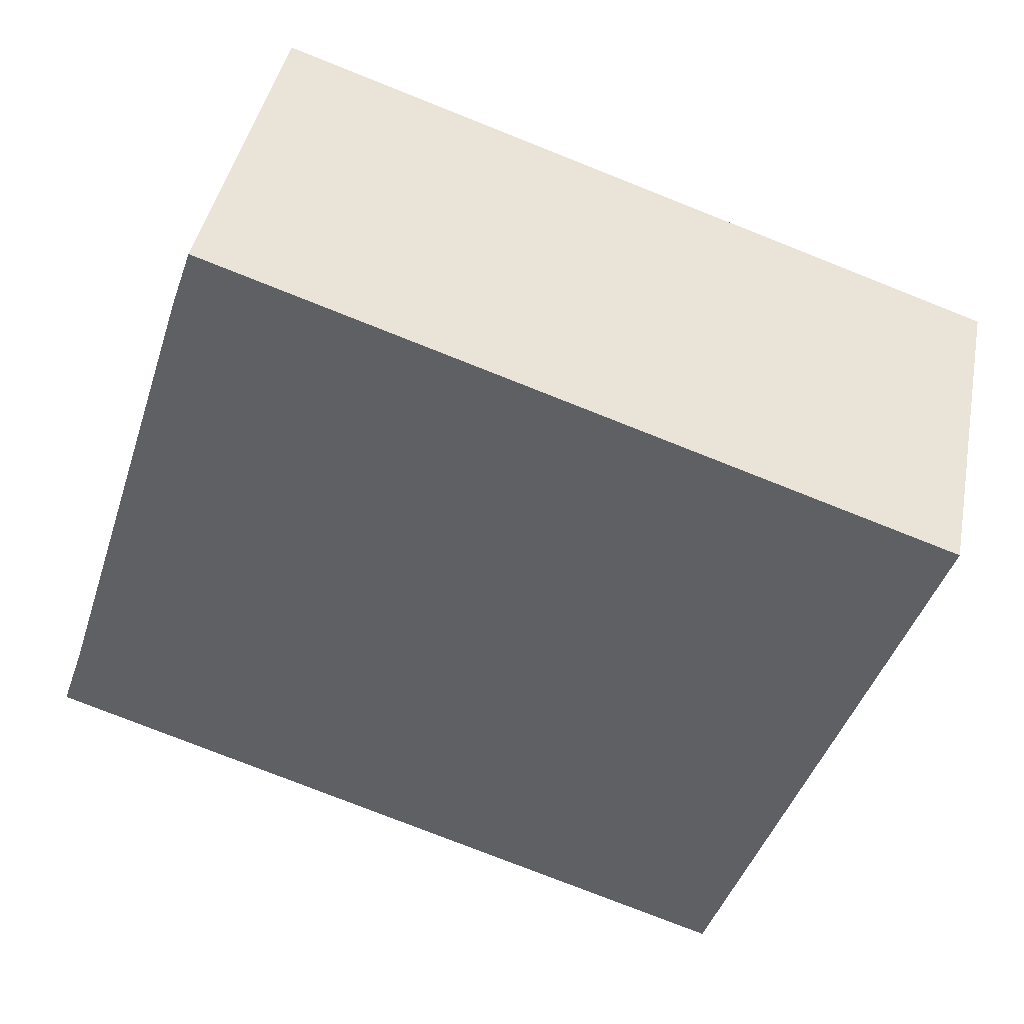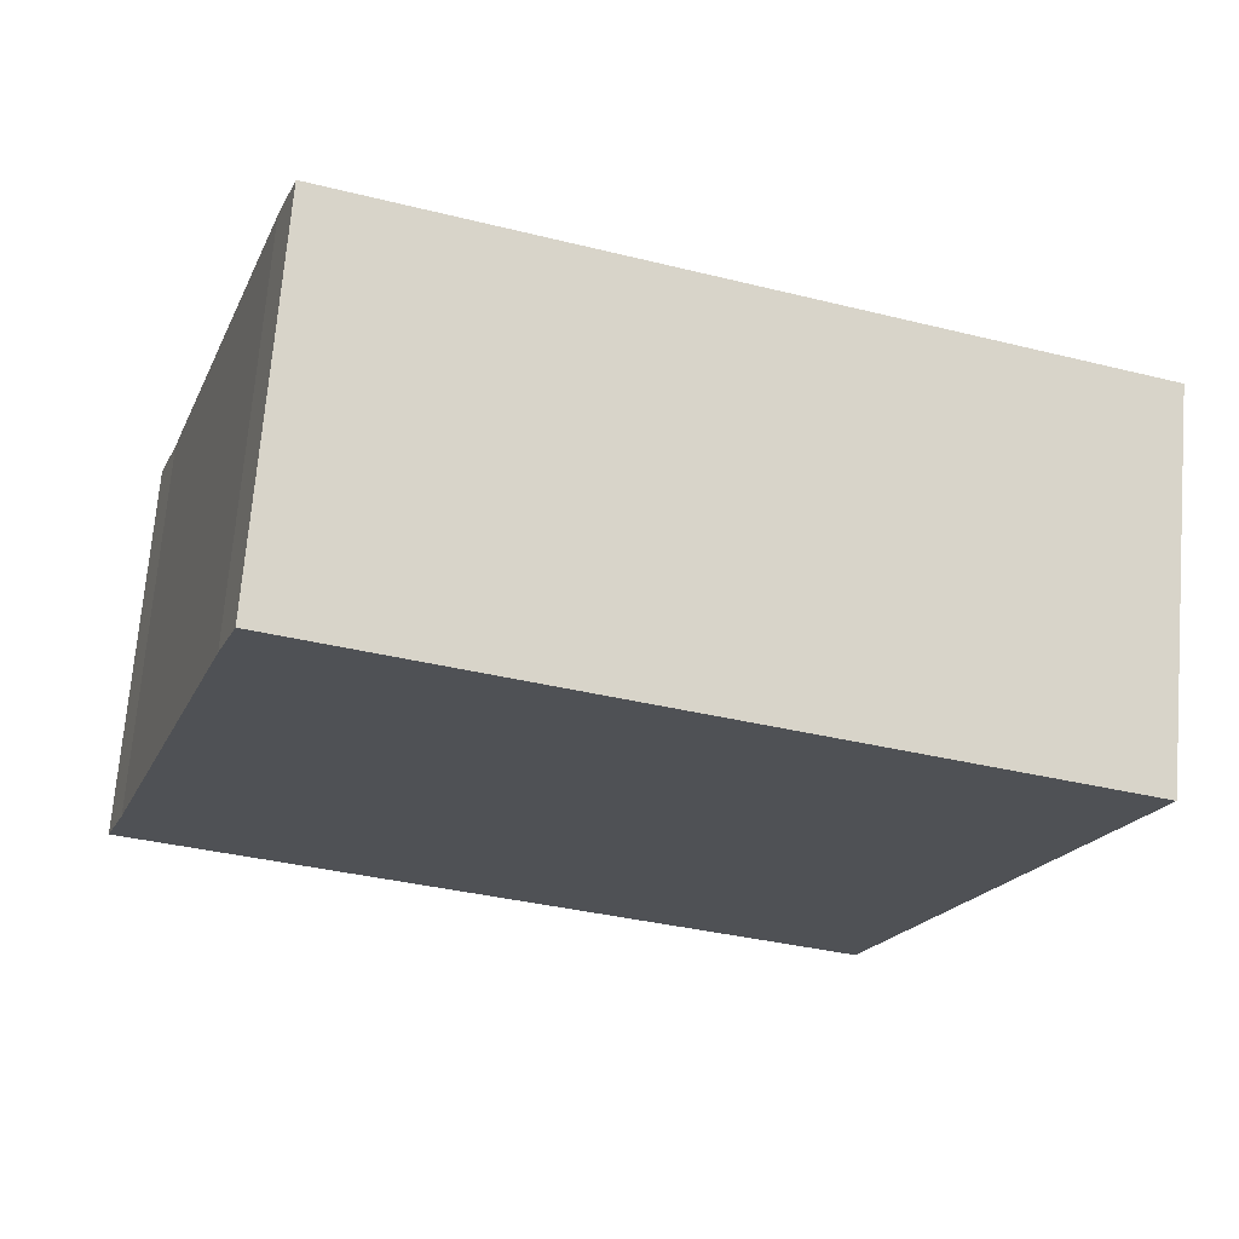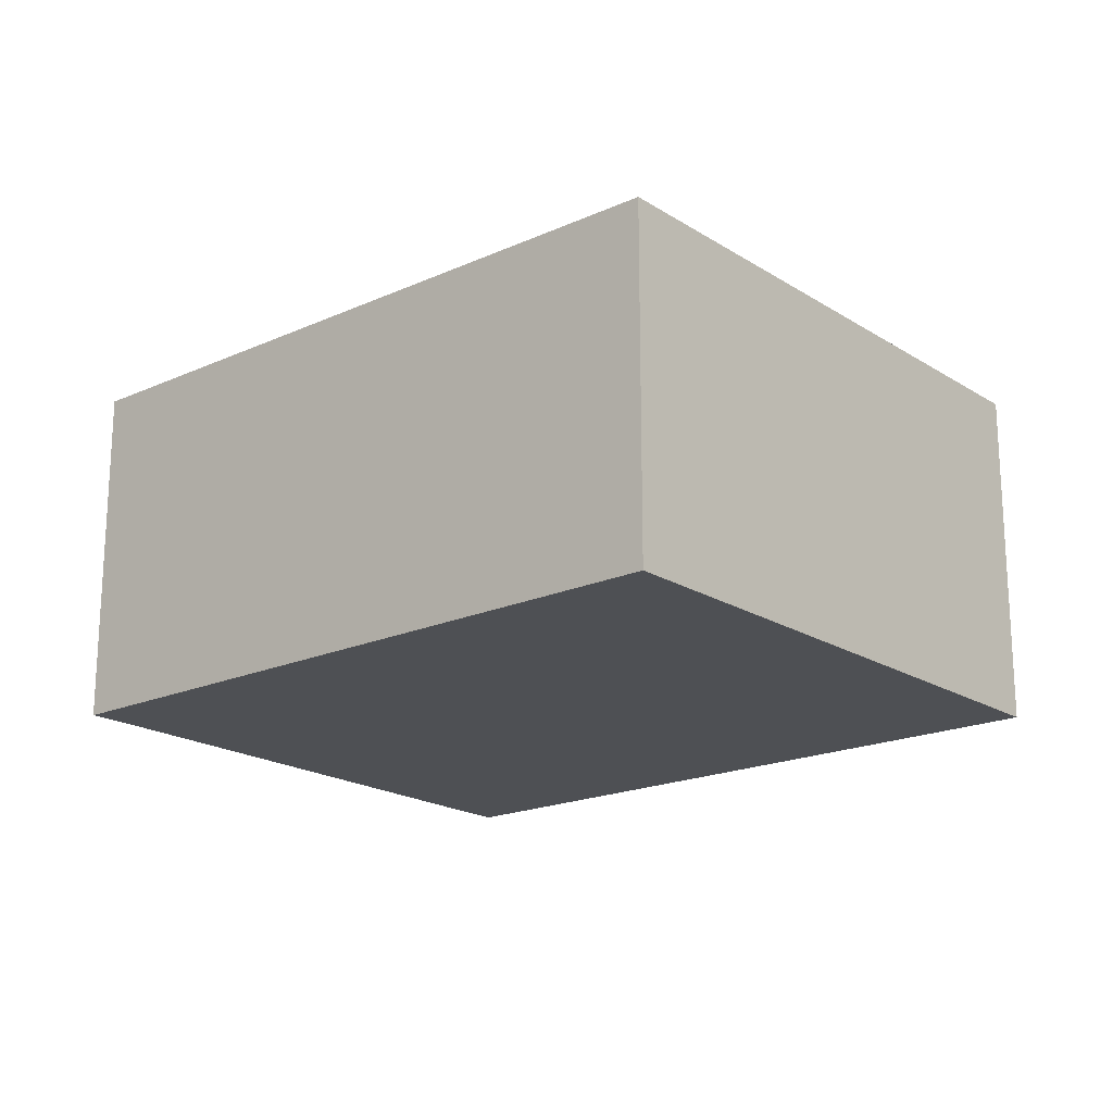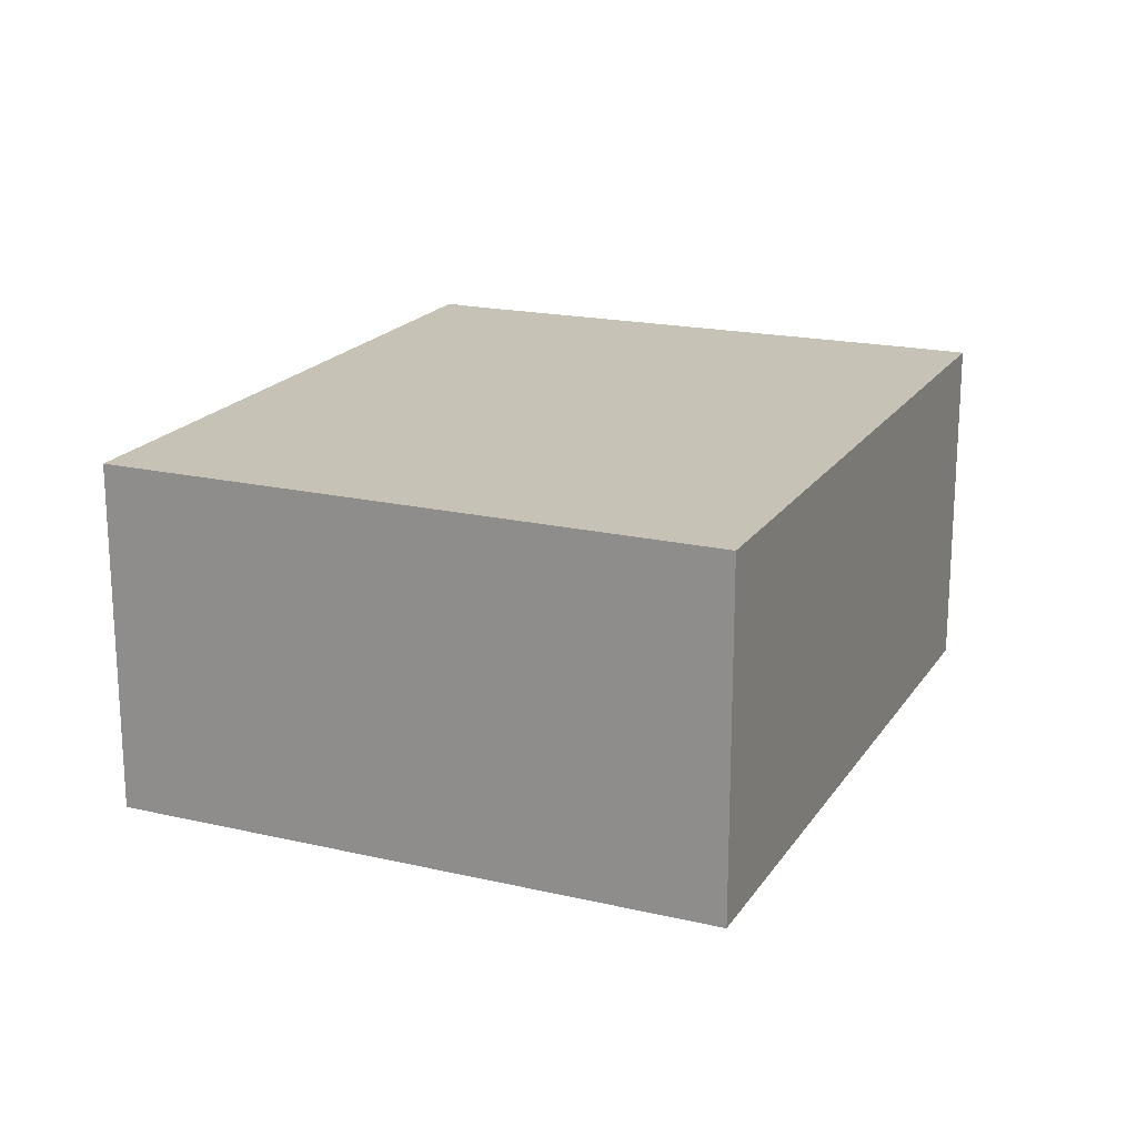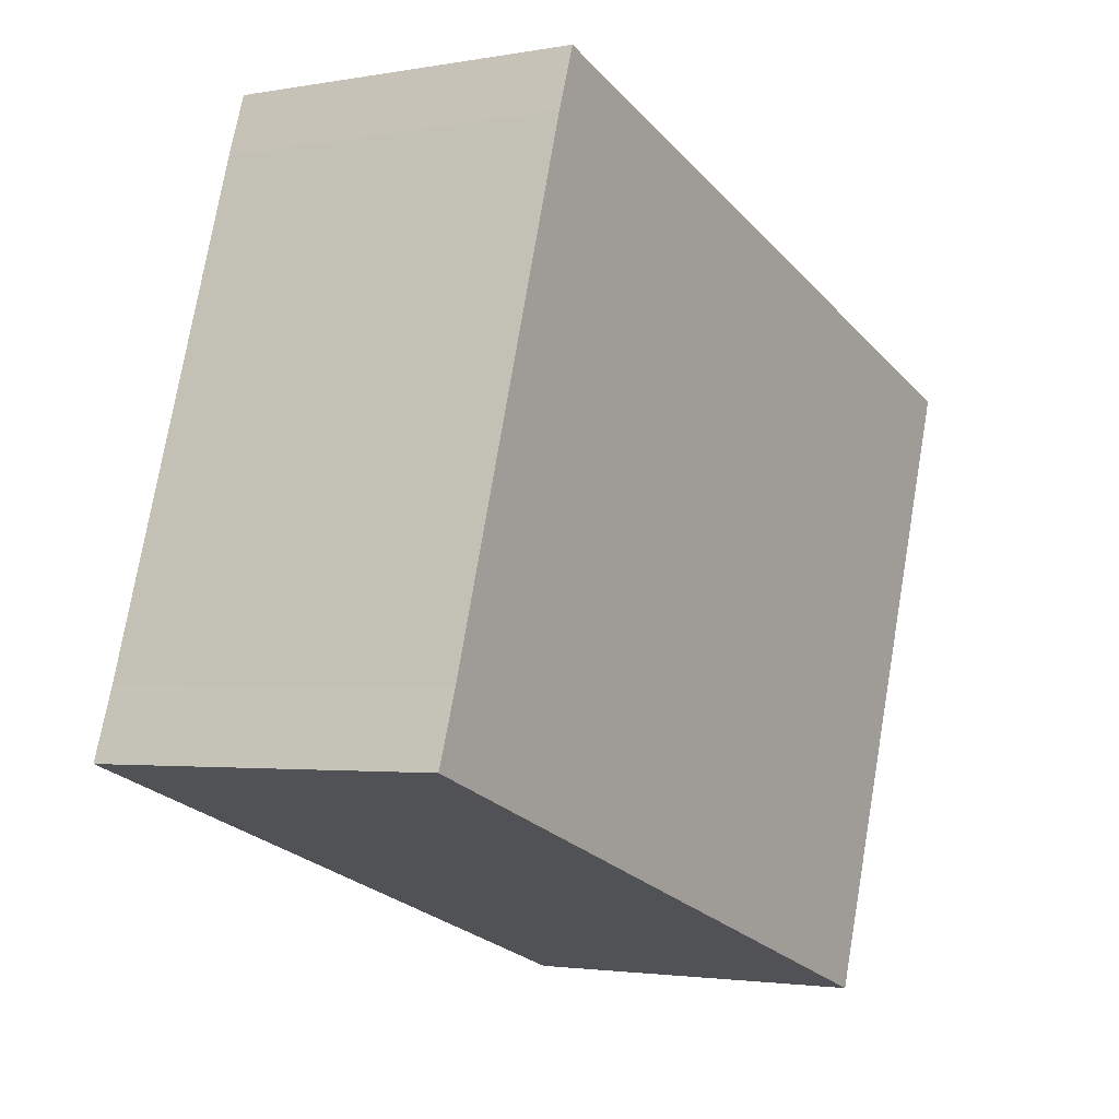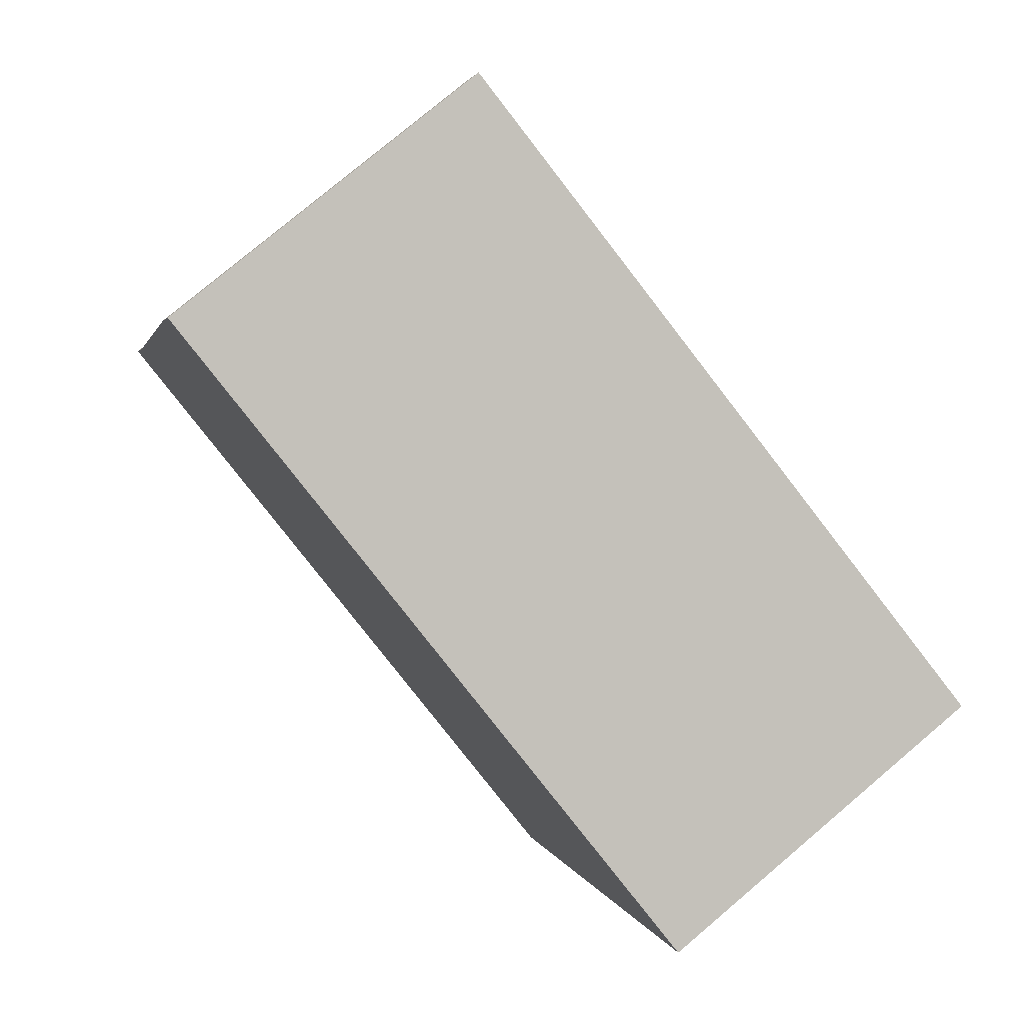
<metadata>
{"format":"obj","ext":"obj","renderer":"f3d","projection":"perspective","resolution":1024,"background":"white","views":[{"elev":41.9,"azim":-169.1,"up":"+Z"},{"elev":70.3,"azim":-175.3,"up":"+Z"},{"elev":-19.0,"azim":-158.4,"up":"+Y"},{"elev":19.3,"azim":-85.1,"up":"+Y"},{"elev":-2.4,"azim":122.7,"up":"+Z"},{"elev":77.5,"azim":-130.2,"up":"+Z"}]}
</metadata>
<code>
v  0.975 1.705 -2.873
v  4.194 1.705 -1.424
v  4.303 1.705 -1.744
v  3.48 1.705 0.865
v  3.383 1.705 1.148
v  0 1.705 1.044e-16
v  3.383 -7.029e-17 1.148
v  3.48 -5.297e-17 0.865
v  4.194 8.719e-17 -1.424
v  4.303 1.068e-16 -1.744
v  0.975 1.759e-16 -2.873
v  0 0 0
g defaultobject
f 1 2 3
f 2 1 4
f 4 1 5
f 5 1 6
f 7 4 5
f 4 7 8
f 8 2 4
f 2 8 9
f 9 3 2
f 3 9 10
f 10 1 3
f 1 10 11
f 11 6 1
f 6 11 12
f 12 5 6
f 5 12 7
f 10 12 11
f 12 10 9
f 12 9 8
f 12 8 7

</code>
